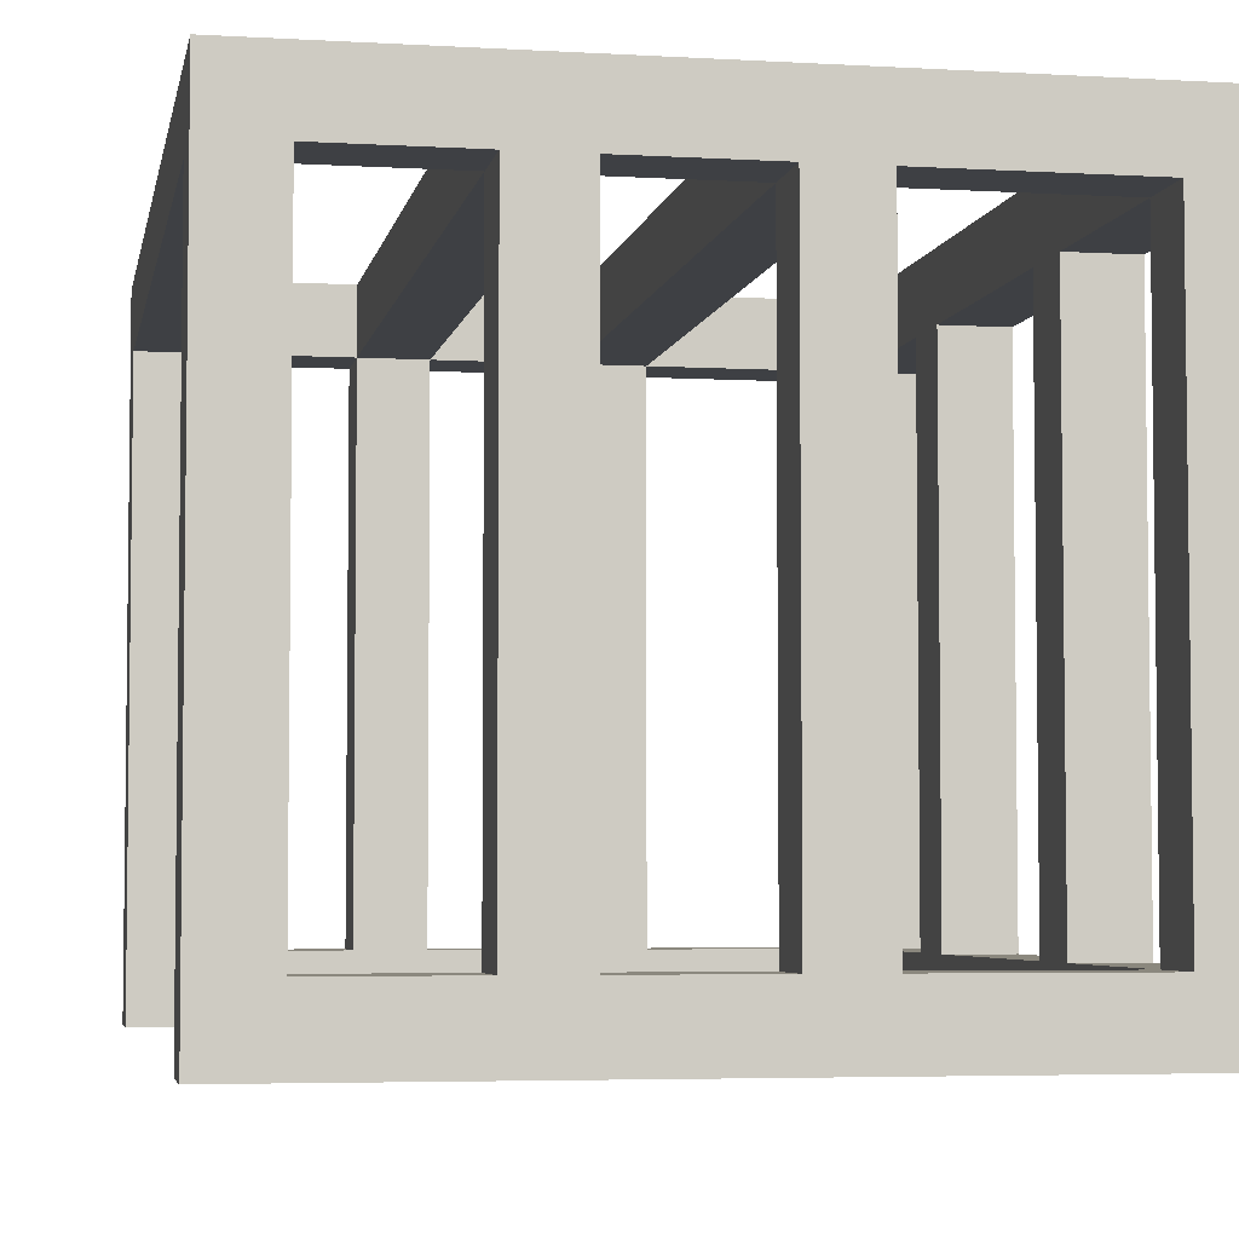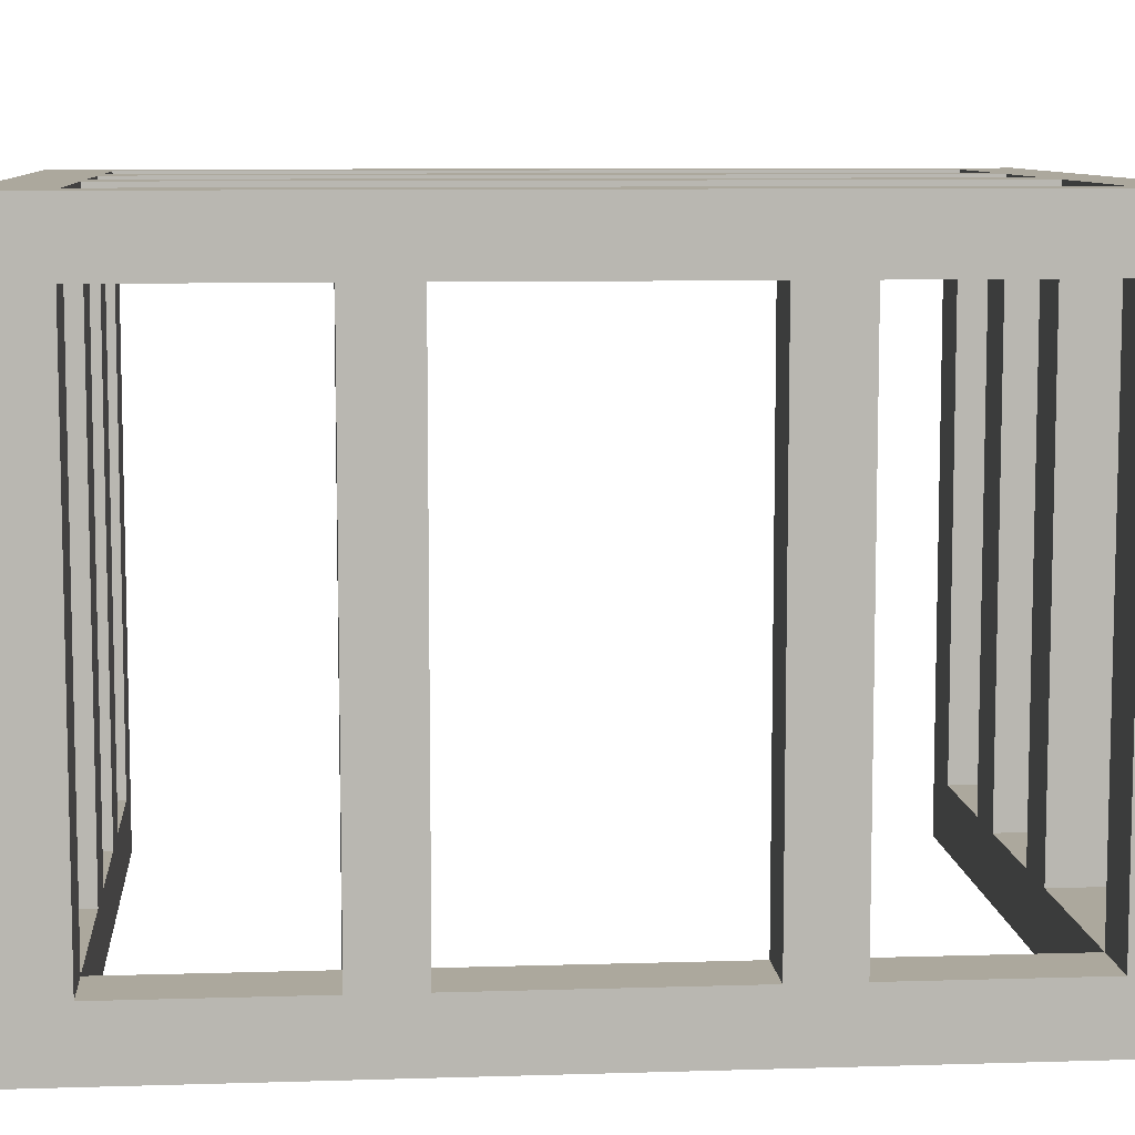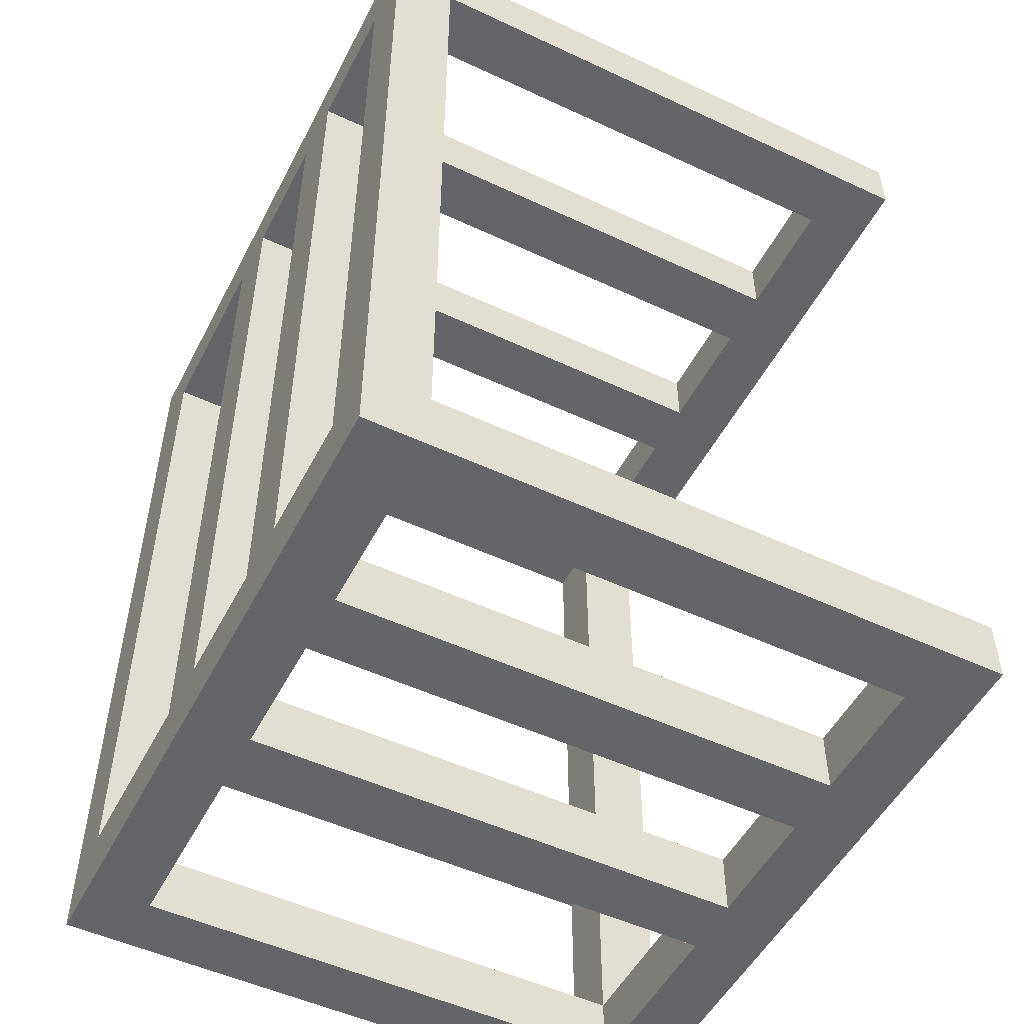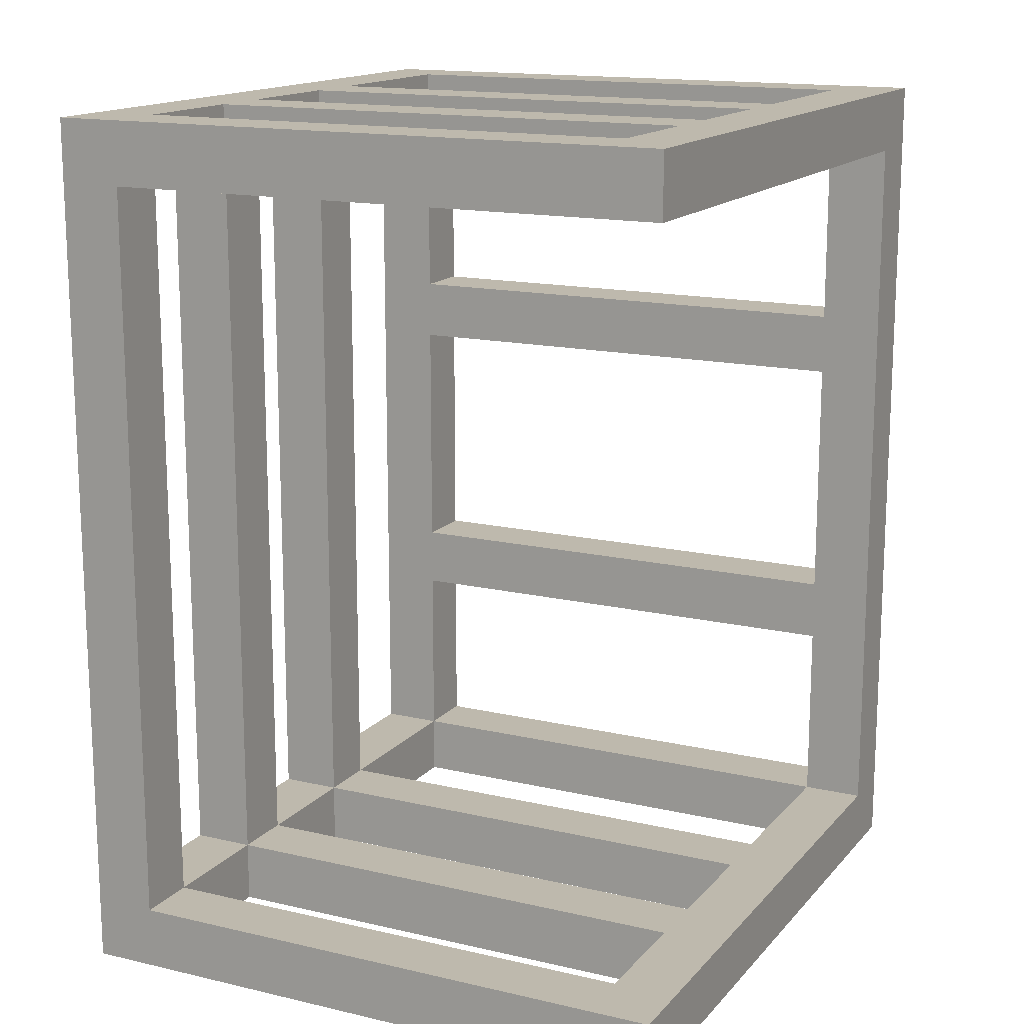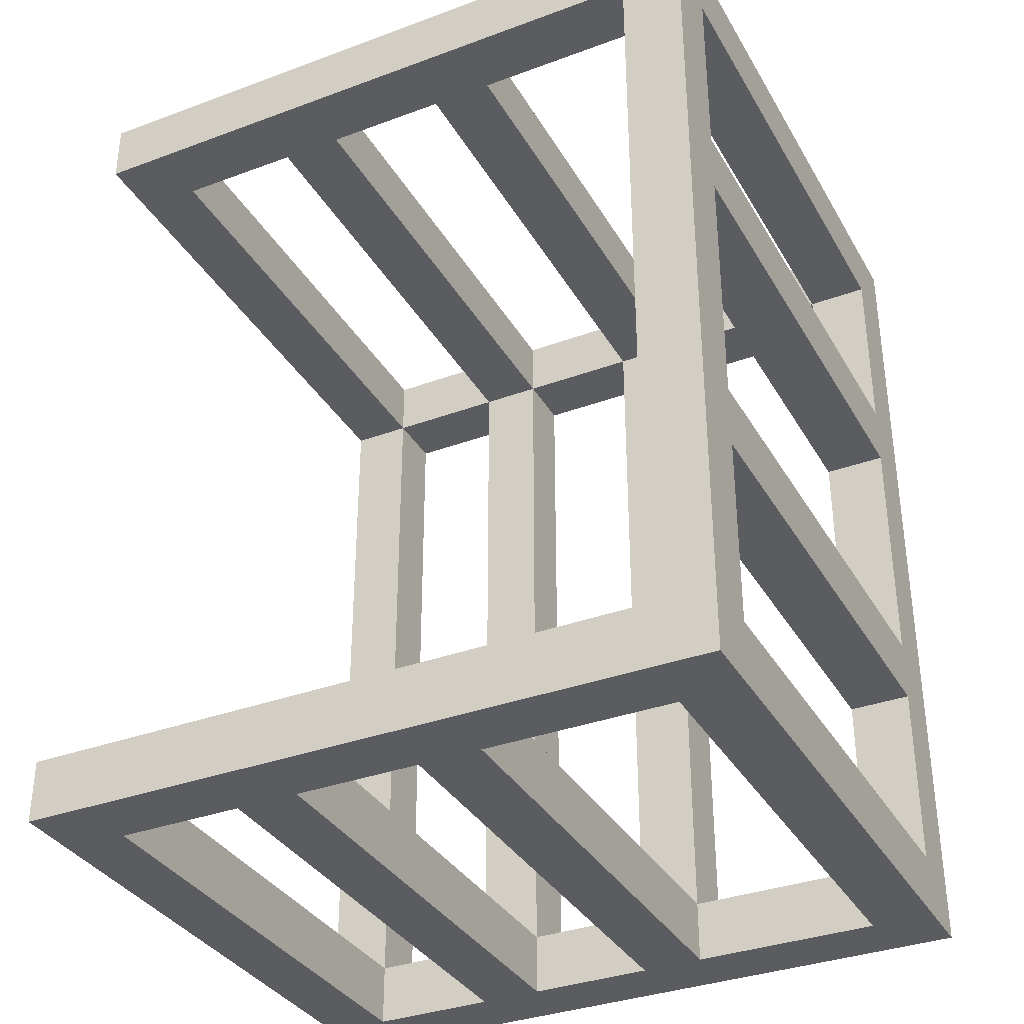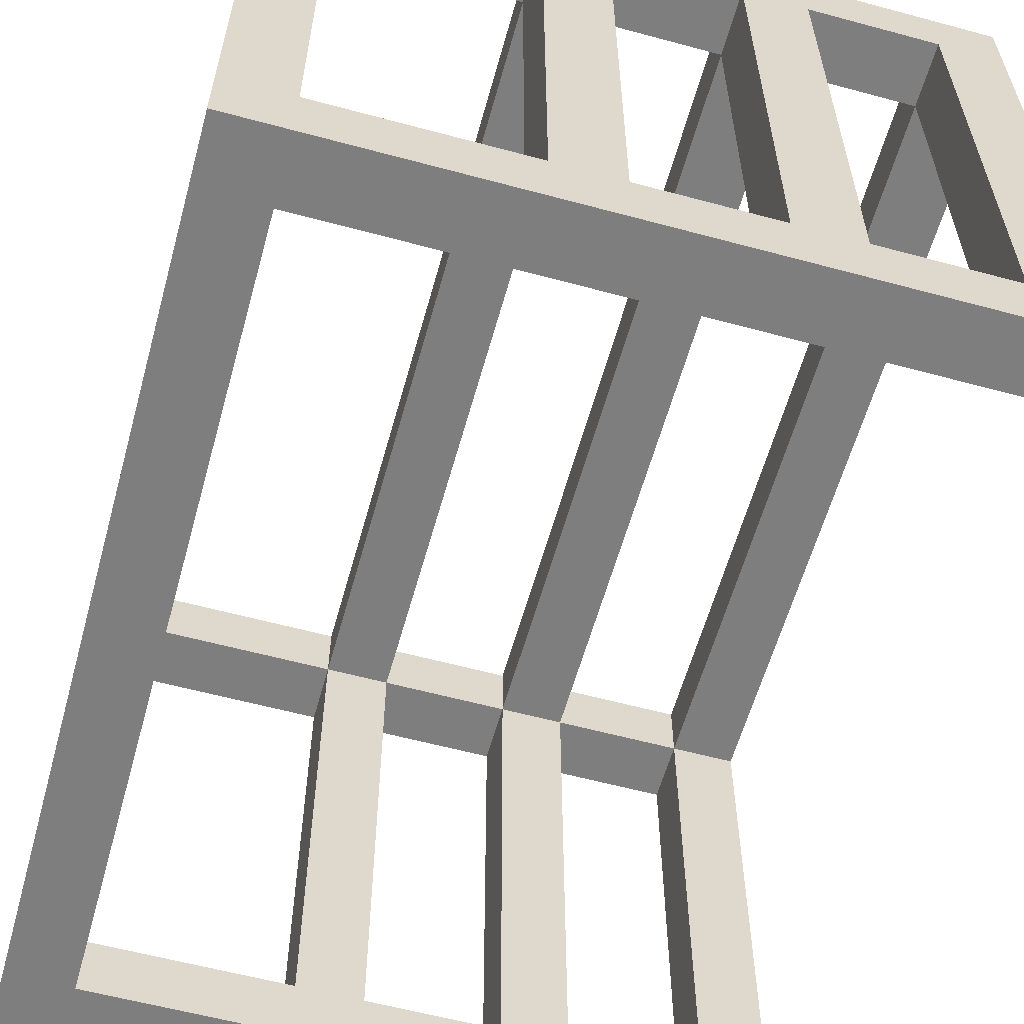
<metadata>
{"format":"obj","ext":"obj","renderer":"f3d","projection":"perspective","resolution":1024,"background":"white","views":[{"elev":-4.6,"azim":-10.6,"up":"+Y"},{"elev":8.6,"azim":85.2,"up":"+Y"},{"elev":-51.4,"azim":-116.9,"up":"+Z"},{"elev":15.2,"azim":-63.7,"up":"+Z"},{"elev":-34.8,"azim":26.3,"up":"+Z"},{"elev":-59.5,"azim":164.5,"up":"+Y"}]}
</metadata>
<code>
o
v -0.5 0 0.7
v -0.5 0 0.6
v -0.5 0 -0.6
v -0.5 0 -0.7
v -0.5 0.9 0.6
v -0.5 0.9 -0.6
v -0.5 1 0.7
v -0.5 1 -0.7
v -0.2 0.1 0.7
v -0.2 0.1 0.6
v -0.2 0.1 -0.6
v -0.2 0.1 -0.7
v -0.2 0.9 0.7
v -0.2 0.9 0.6
v -0.2 0.9 -0.6
v -0.2 0.9 -0.7
v -0.2 1 0.6
v -0.2 1 -0.6
v 0.1 0.1 0.7
v 0.1 0.1 0.6
v 0.1 0.1 -0.6
v 0.1 0.1 -0.7
v 0.1 0.9 0.7
v 0.1 0.9 0.6
v 0.1 0.9 -0.6
v 0.1 0.9 -0.7
v 0.1 1 0.6
v 0.1 1 -0.6
v 0.5 0 0.6
v 0.5 0 -0.6
v 0.5 0.1 0.7
v 0.5 0.1 0.6
v 0.5 0.1 0.3
v 0.5 0.1 0.2
v 0.5 0.1 -0.2
v 0.5 0.1 -0.3
v 0.5 0.1 -0.6
v 0.5 0.1 -0.7
v 0.5 0.9 0.7
v 0.5 0.9 0.6
v 0.5 0.9 0.3
v 0.5 0.9 0.2
v 0.5 0.9 -0.2
v 0.5 0.9 -0.3
v 0.5 0.9 -0.6
v 0.5 0.9 -0.7
v 0.5 1 0.6
v 0.5 1 -0.6
v -0.4 0.1 0.7
v -0.4 0.1 0.6
v -0.4 0.1 -0.6
v -0.4 0.1 -0.7
v -0.4 0.9 0.7
v -0.4 0.9 0.6
v -0.4 0.9 -0.6
v -0.4 0.9 -0.7
v -0.4 1 0.6
v -0.4 1 -0.6
v -0.1 0.1 0.7
v -0.1 0.1 0.6
v -0.1 0.1 -0.6
v -0.1 0.1 -0.7
v -0.1 0.9 0.7
v -0.1 0.9 0.6
v -0.1 0.9 -0.6
v -0.1 0.9 -0.7
v -0.1 1 0.6
v -0.1 1 -0.6
v 0.2 0.1 0.7
v 0.2 0.1 0.6
v 0.2 0.1 -0.6
v 0.2 0.1 -0.7
v 0.2 0.9 0.7
v 0.2 0.9 0.6
v 0.2 0.9 -0.6
v 0.2 0.9 -0.7
v 0.2 1 0.6
v 0.2 1 -0.6
v 0.6 0 0.7
v 0.6 0 -0.7
v 0.6 0.1 0.6
v 0.6 0.1 0.3
v 0.6 0.1 0.2
v 0.6 0.1 -0.2
v 0.6 0.1 -0.3
v 0.6 0.1 -0.6
v 0.6 0.9 0.6
v 0.6 0.9 0.3
v 0.6 0.9 0.2
v 0.6 0.9 -0.2
v 0.6 0.9 -0.3
v 0.6 0.9 -0.6
v 0.6 1 0.7
v 0.6 1 -0.7
v -0.5 0 0.7
v -0.5 1 0.7
v -0.4 0.1 0.7
v -0.4 0.9 0.7
v -0.2 0.1 0.7
v -0.2 0.9 0.7
v -0.1 0.1 0.7
v -0.1 0.9 0.7
v 0.1 0.1 0.7
v 0.1 0.9 0.7
v 0.2 0.1 0.7
v 0.2 0.9 0.7
v 0.5 0.1 0.7
v 0.5 0.9 0.7
v 0.6 0 0.7
v 0.6 1 0.7
v 0.5 0.1 0.3
v 0.5 0.9 0.3
v 0.6 0.1 0.3
v 0.6 0.9 0.3
v 0.5 0.1 -0.2
v 0.5 0.9 -0.2
v 0.6 0.1 -0.2
v 0.6 0.9 -0.2
v -0.5 0 -0.6
v -0.5 0.9 -0.6
v -0.4 0.1 -0.6
v -0.4 0.9 -0.6
v -0.4 1 -0.6
v -0.2 0.1 -0.6
v -0.2 0.9 -0.6
v -0.2 1 -0.6
v -0.1 0.1 -0.6
v -0.1 0.9 -0.6
v -0.1 1 -0.6
v 0.1 0.1 -0.6
v 0.1 0.9 -0.6
v 0.1 1 -0.6
v 0.2 0.1 -0.6
v 0.2 0.9 -0.6
v 0.2 1 -0.6
v 0.5 0 -0.6
v 0.5 0.1 -0.6
v 0.5 0.9 -0.6
v 0.5 1 -0.6
v 0.6 0.1 -0.6
v 0.6 0.9 -0.6
v -0.5 0 0.6
v -0.5 0.9 0.6
v -0.4 0.1 0.6
v -0.4 0.9 0.6
v -0.4 1 0.6
v -0.2 0.1 0.6
v -0.2 0.9 0.6
v -0.2 1 0.6
v -0.1 0.1 0.6
v -0.1 0.9 0.6
v -0.1 1 0.6
v 0.1 0.1 0.6
v 0.1 0.9 0.6
v 0.1 1 0.6
v 0.2 0.1 0.6
v 0.2 0.9 0.6
v 0.2 1 0.6
v 0.5 0 0.6
v 0.5 0.1 0.6
v 0.5 0.9 0.6
v 0.5 1 0.6
v 0.6 0.1 0.6
v 0.6 0.9 0.6
v 0.5 0.1 0.2
v 0.5 0.9 0.2
v 0.6 0.1 0.2
v 0.6 0.9 0.2
v 0.5 0.1 -0.3
v 0.5 0.9 -0.3
v 0.6 0.1 -0.3
v 0.6 0.9 -0.3
v -0.5 0 -0.7
v -0.5 1 -0.7
v -0.4 0.1 -0.7
v -0.4 0.9 -0.7
v -0.2 0.1 -0.7
v -0.2 0.9 -0.7
v -0.1 0.1 -0.7
v -0.1 0.9 -0.7
v 0.1 0.1 -0.7
v 0.1 0.9 -0.7
v 0.2 0.1 -0.7
v 0.2 0.9 -0.7
v 0.5 0.1 -0.7
v 0.5 0.9 -0.7
v 0.6 0 -0.7
v 0.6 1 -0.7
v -0.5 0 0.7
v 0.6 0 0.7
v -0.5 0 0.6
v 0.5 0 0.6
v -0.5 0 -0.6
v 0.5 0 -0.6
v -0.5 0 -0.7
v 0.6 0 -0.7
v -0.4 0.9 0.7
v -0.2 0.9 0.7
v -0.1 0.9 0.7
v 0.1 0.9 0.7
v 0.2 0.9 0.7
v 0.5 0.9 0.7
v -0.5 0.9 0.6
v -0.4 0.9 0.6
v -0.2 0.9 0.6
v -0.1 0.9 0.6
v 0.1 0.9 0.6
v 0.2 0.9 0.6
v 0.5 0.9 0.6
v 0.6 0.9 0.6
v 0.5 0.9 0.3
v 0.6 0.9 0.3
v 0.5 0.9 0.2
v 0.6 0.9 0.2
v 0.5 0.9 -0.2
v 0.6 0.9 -0.2
v 0.5 0.9 -0.3
v 0.6 0.9 -0.3
v -0.5 0.9 -0.6
v -0.4 0.9 -0.6
v -0.2 0.9 -0.6
v -0.1 0.9 -0.6
v 0.1 0.9 -0.6
v 0.2 0.9 -0.6
v 0.5 0.9 -0.6
v 0.6 0.9 -0.6
v -0.4 0.9 -0.7
v -0.2 0.9 -0.7
v -0.1 0.9 -0.7
v 0.1 0.9 -0.7
v 0.2 0.9 -0.7
v 0.5 0.9 -0.7
v -0.4 0.1 0.7
v -0.2 0.1 0.7
v -0.1 0.1 0.7
v 0.1 0.1 0.7
v 0.2 0.1 0.7
v 0.5 0.1 0.7
v -0.4 0.1 0.6
v -0.2 0.1 0.6
v -0.1 0.1 0.6
v 0.1 0.1 0.6
v 0.2 0.1 0.6
v 0.5 0.1 0.6
v 0.6 0.1 0.6
v 0.5 0.1 0.3
v 0.6 0.1 0.3
v 0.5 0.1 0.2
v 0.6 0.1 0.2
v 0.5 0.1 -0.2
v 0.6 0.1 -0.2
v 0.5 0.1 -0.3
v 0.6 0.1 -0.3
v -0.4 0.1 -0.6
v -0.2 0.1 -0.6
v -0.1 0.1 -0.6
v 0.1 0.1 -0.6
v 0.2 0.1 -0.6
v 0.5 0.1 -0.6
v 0.6 0.1 -0.6
v -0.4 0.1 -0.7
v -0.2 0.1 -0.7
v -0.1 0.1 -0.7
v 0.1 0.1 -0.7
v 0.2 0.1 -0.7
v 0.5 0.1 -0.7
v -0.5 1 0.7
v 0.6 1 0.7
v -0.4 1 0.6
v -0.2 1 0.6
v -0.1 1 0.6
v 0.1 1 0.6
v 0.2 1 0.6
v 0.5 1 0.6
v -0.4 1 -0.6
v -0.2 1 -0.6
v -0.1 1 -0.6
v 0.1 1 -0.6
v 0.2 1 -0.6
v 0.5 1 -0.6
v -0.5 1 -0.7
v 0.6 1 -0.7
f 5 2 1
f 6 4 3
f 7 5 1
f 7 6 5
f 8 4 6
f 8 6 7
f 13 10 9
f 14 10 13
f 15 12 11
f 16 12 15
f 17 15 14
f 18 15 17
f 23 20 19
f 24 20 23
f 25 22 21
f 26 22 25
f 27 25 24
f 28 25 27
f 32 30 29
f 33 30 32
f 34 30 33
f 35 30 34
f 36 30 35
f 37 30 36
f 39 32 31
f 40 32 39
f 41 34 33
f 42 34 41
f 43 36 35
f 44 36 43
f 45 38 37
f 46 38 45
f 47 44 43
f 47 42 41
f 47 45 44
f 47 43 42
f 47 41 40
f 48 45 47
f 49 50 53
f 53 50 54
f 51 52 55
f 55 52 56
f 54 55 57
f 57 55 58
f 59 60 63
f 63 60 64
f 61 62 65
f 65 62 66
f 64 65 67
f 67 65 68
f 69 70 73
f 73 70 74
f 71 72 75
f 75 72 76
f 74 75 77
f 77 75 78
f 79 80 81
f 81 80 82
f 82 80 83
f 83 80 84
f 84 80 85
f 85 80 86
f 79 81 87
f 82 83 88
f 88 83 89
f 84 85 90
f 90 85 91
f 86 80 92
f 90 91 93
f 91 92 93
f 88 89 93
f 79 87 93
f 89 90 93
f 87 88 93
f 92 80 94
f 93 92 94
f 97 96 95
f 98 96 97
f 99 97 95
f 100 96 98
f 101 99 95
f 101 100 99
f 102 96 100
f 102 100 101
f 103 101 95
f 104 96 102
f 105 103 95
f 105 104 103
f 106 96 104
f 106 104 105
f 107 105 95
f 108 96 106
f 109 107 95
f 109 108 107
f 110 96 108
f 110 108 109
f 113 112 111
f 114 112 113
f 117 116 115
f 118 116 117
f 121 120 119
f 122 120 121
f 124 121 119
f 125 123 122
f 126 123 125
f 127 124 119
f 127 125 124
f 128 125 127
f 130 127 119
f 131 129 128
f 132 129 131
f 133 130 119
f 133 131 130
f 134 131 133
f 136 133 119
f 137 133 136
f 138 135 134
f 139 135 138
f 140 138 137
f 141 138 140
f 142 143 144
f 144 143 145
f 142 144 147
f 145 146 148
f 148 146 149
f 142 147 150
f 147 148 150
f 150 148 151
f 142 150 153
f 151 152 154
f 154 152 155
f 142 153 156
f 153 154 156
f 156 154 157
f 142 156 159
f 159 156 160
f 157 158 161
f 161 158 162
f 160 161 163
f 163 161 164
f 165 166 167
f 167 166 168
f 169 170 171
f 171 170 172
f 173 174 175
f 175 174 176
f 173 175 177
f 176 174 178
f 173 177 179
f 177 178 179
f 178 174 180
f 179 178 180
f 173 179 181
f 180 174 182
f 173 181 183
f 181 182 183
f 182 174 184
f 183 182 184
f 173 183 185
f 184 174 186
f 173 185 187
f 185 186 187
f 186 174 188
f 187 186 188
f 191 190 189
f 192 190 191
f 194 190 192
f 195 194 193
f 196 190 194
f 196 194 195
f 204 198 197
f 205 198 204
f 206 200 199
f 207 200 206
f 208 202 201
f 209 202 208
f 211 210 209
f 212 210 211
f 215 214 213
f 216 214 215
f 219 204 203
f 220 204 219
f 221 206 205
f 222 206 221
f 223 208 207
f 224 208 223
f 225 218 217
f 226 218 225
f 227 221 220
f 228 221 227
f 229 223 222
f 230 223 229
f 231 225 224
f 232 225 231
f 233 234 239
f 239 234 240
f 235 236 241
f 241 236 242
f 237 238 243
f 243 238 244
f 244 245 246
f 246 245 247
f 248 249 250
f 250 249 251
f 252 253 259
f 259 253 260
f 254 255 261
f 261 255 262
f 256 257 263
f 263 257 264
f 258 259 265
f 265 259 266
f 267 268 269
f 269 268 270
f 270 268 271
f 271 268 272
f 272 268 273
f 273 268 274
f 267 269 275
f 270 271 276
f 276 271 277
f 272 273 278
f 278 273 279
f 274 268 280
f 278 279 281
f 279 280 281
f 276 277 281
f 267 275 281
f 277 278 281
f 275 276 281
f 280 268 282
f 281 280 282

</code>
